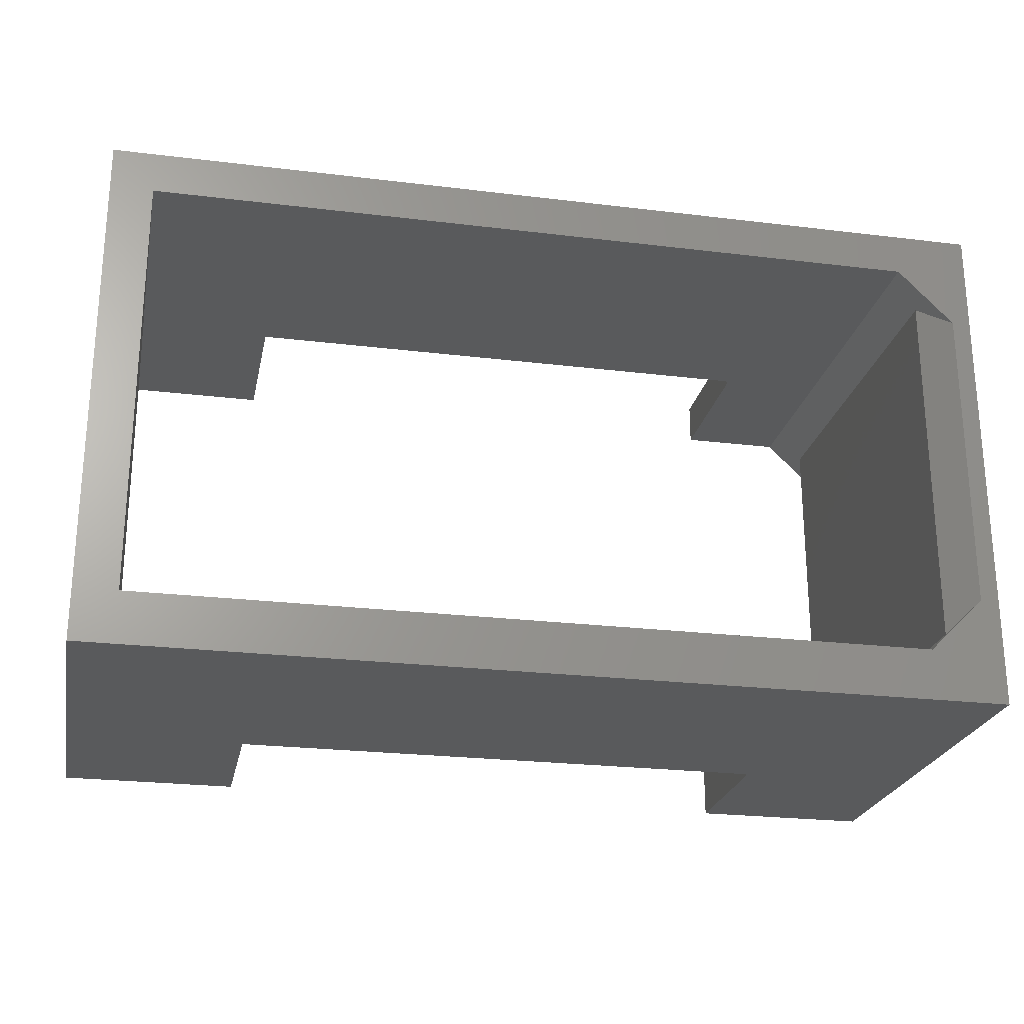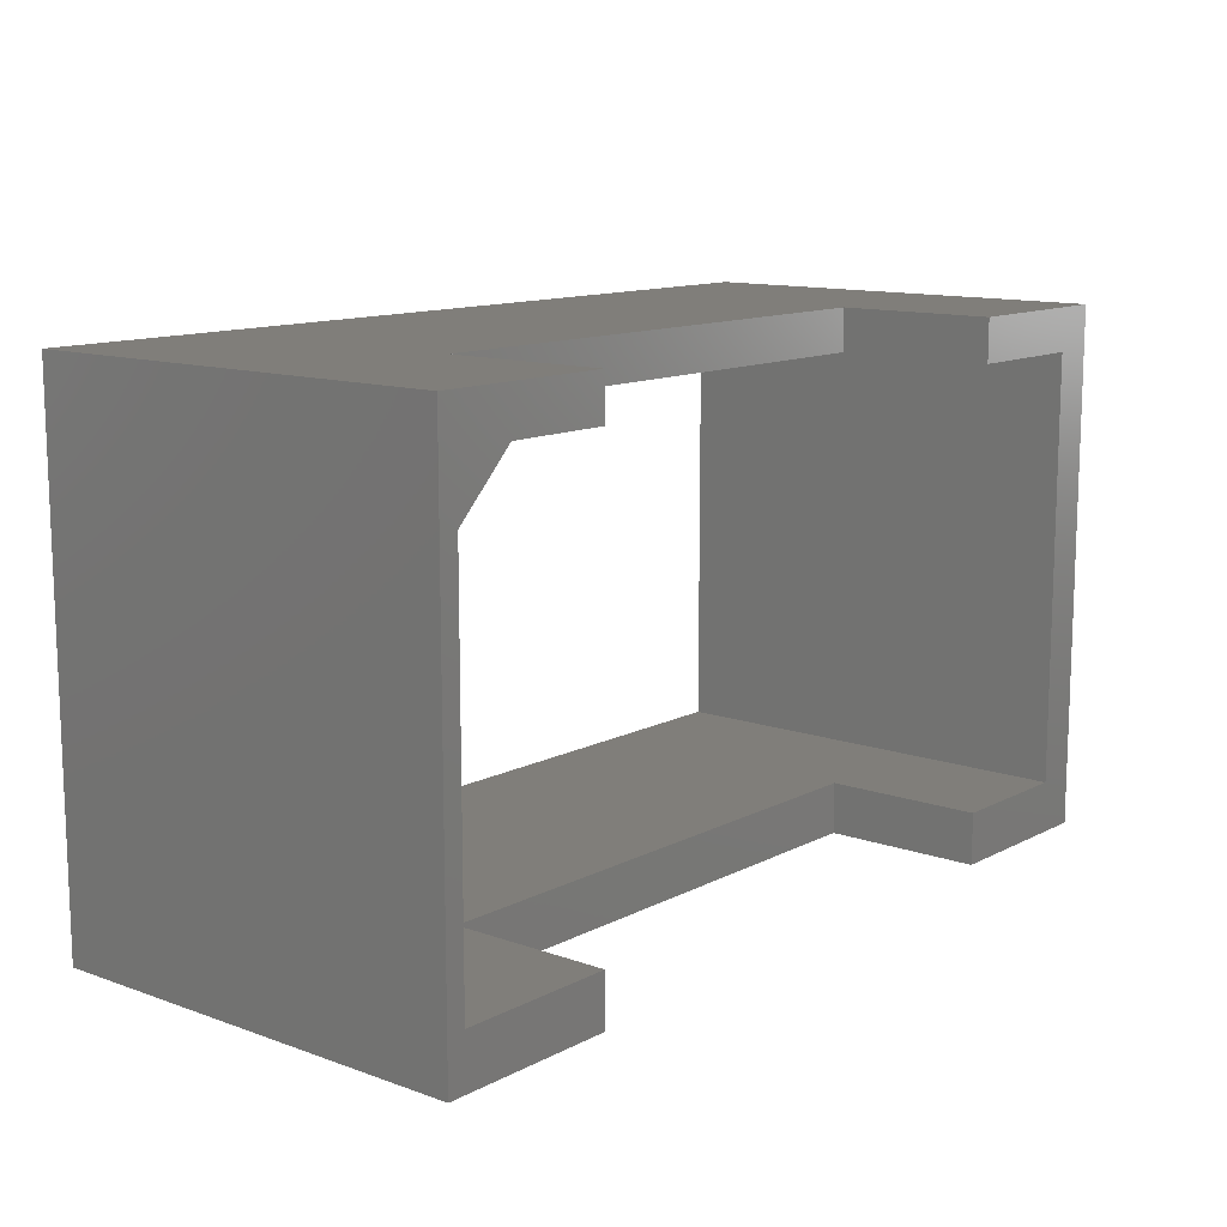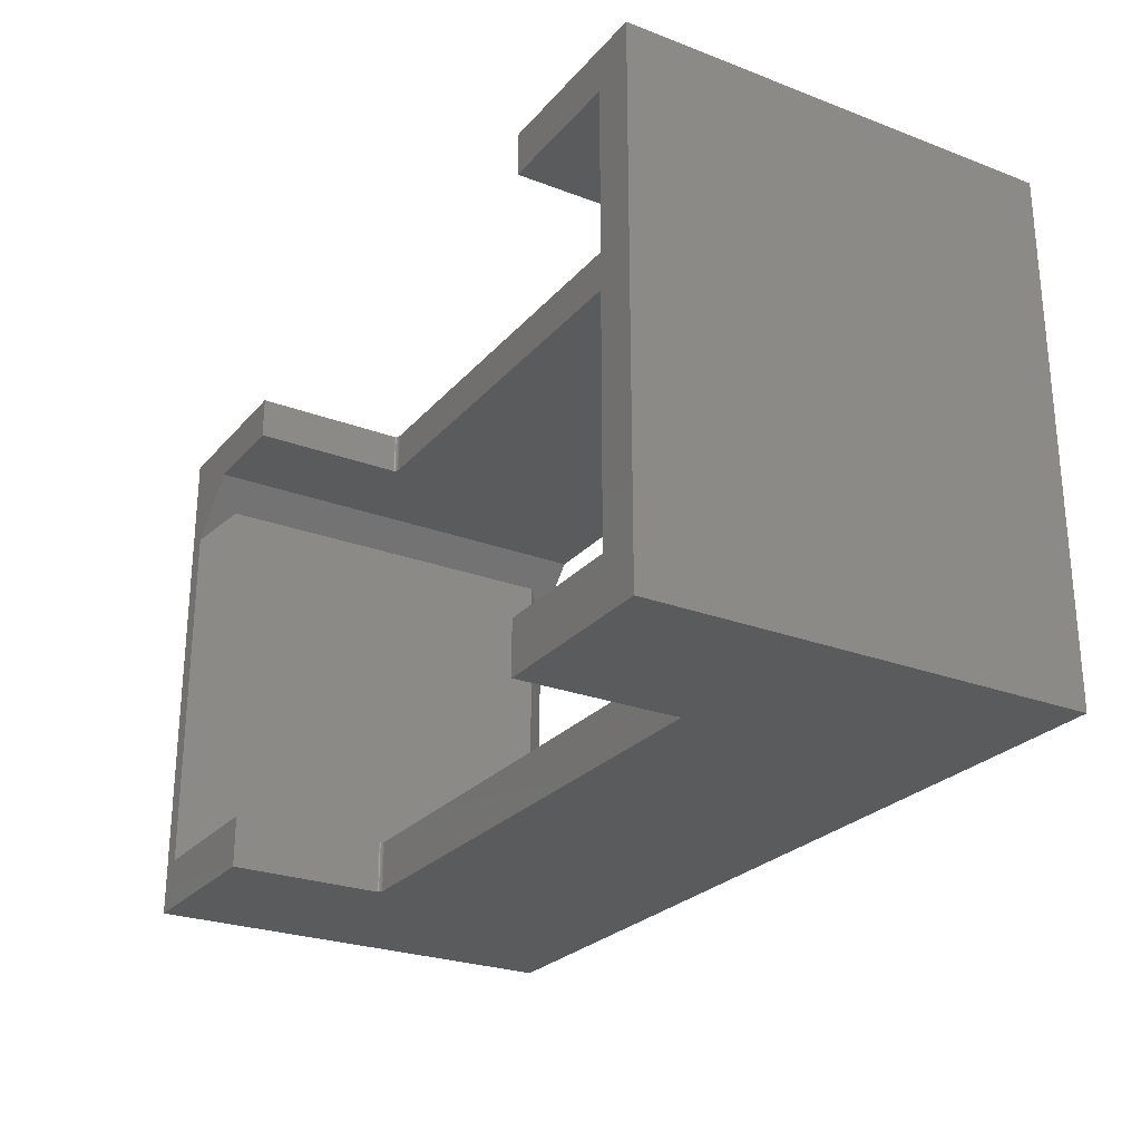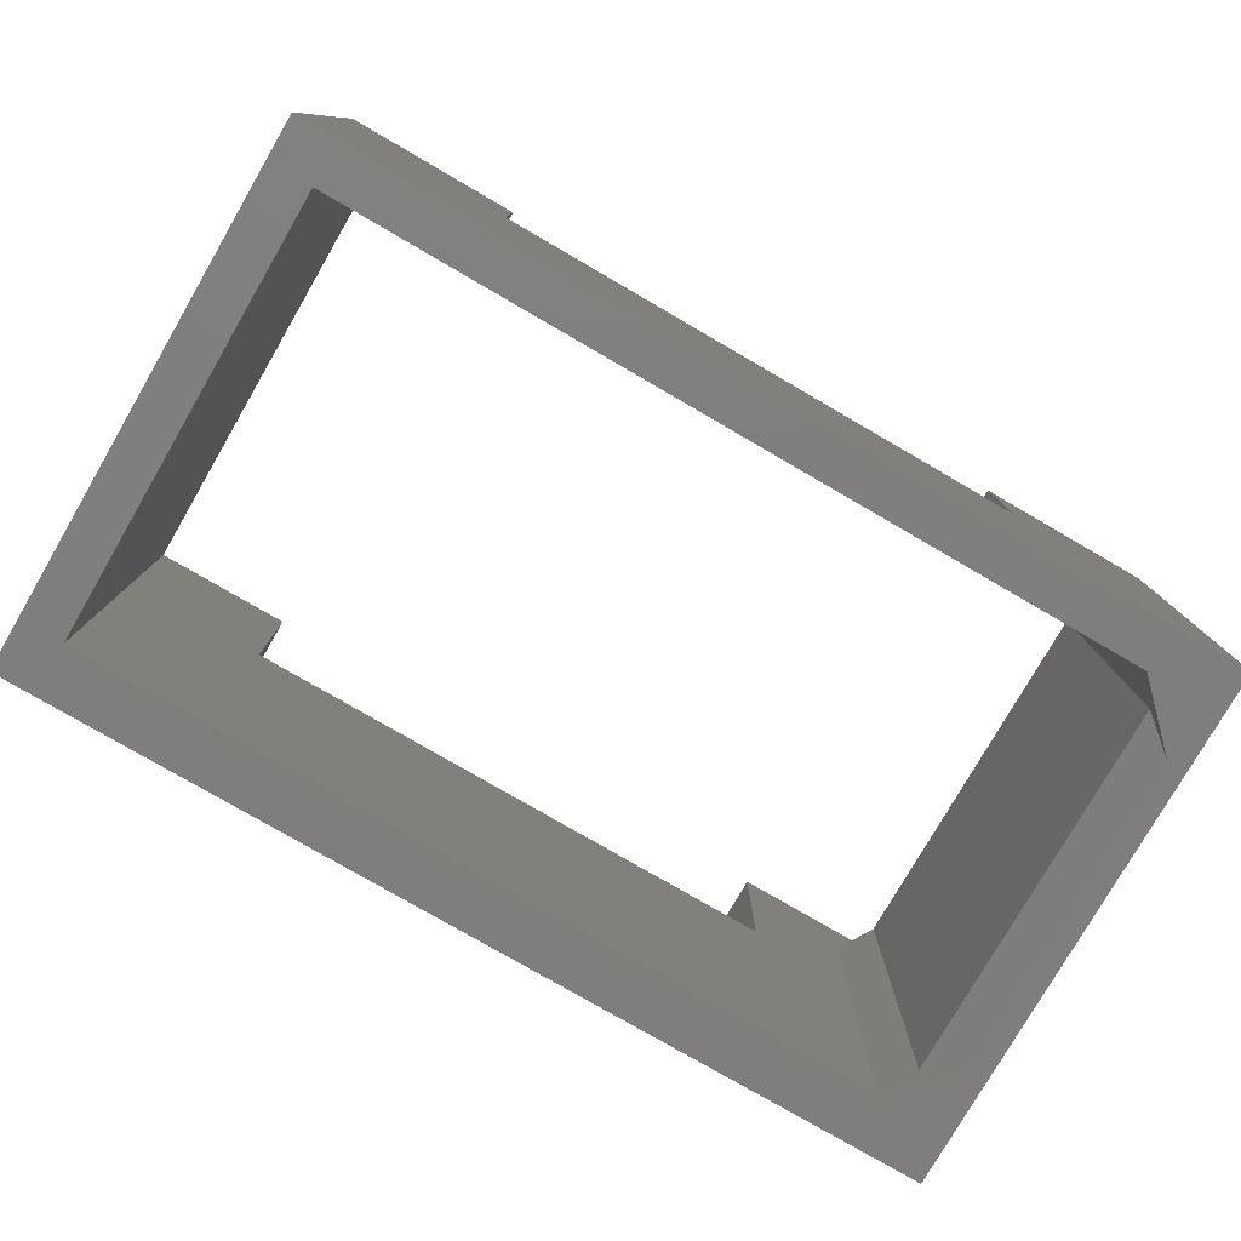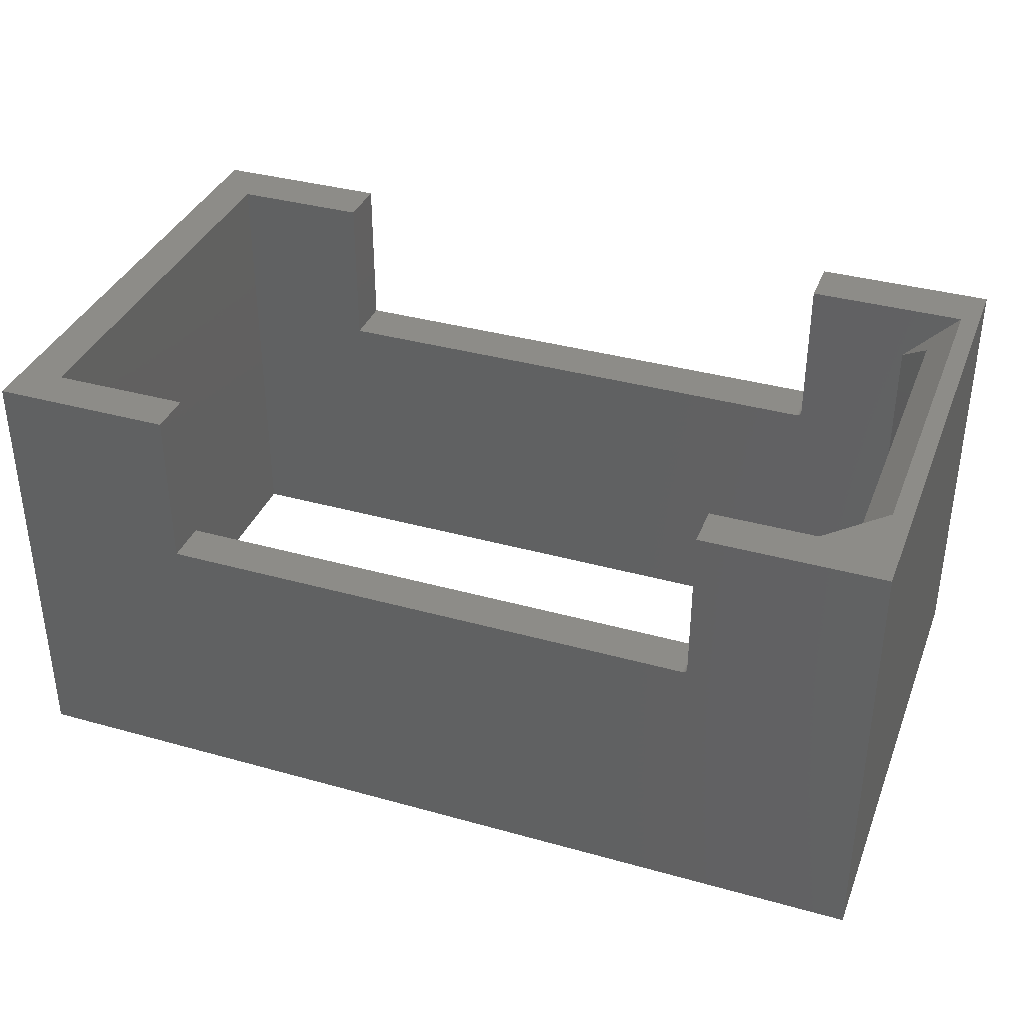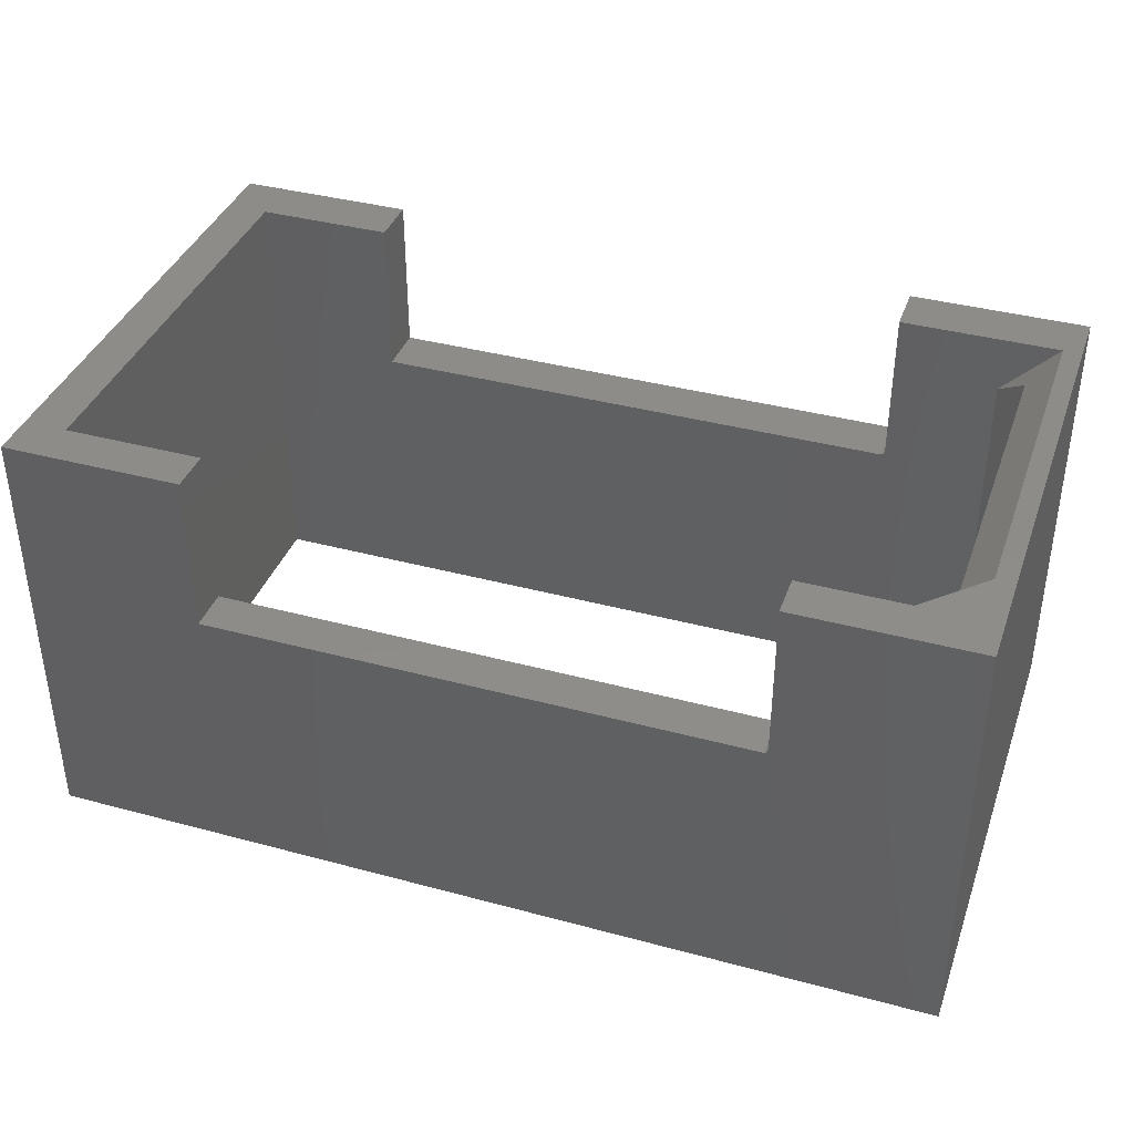
<metadata>
{"format":"stl","ext":"stl","renderer":"f3d","projection":"perspective","resolution":1024,"background":"white","views":[{"elev":-24.0,"azim":168.5,"up":"+Y"},{"elev":12.2,"azim":-50.2,"up":"+Y"},{"elev":-25.8,"azim":58.9,"up":"+Y"},{"elev":-78.8,"azim":149.9,"up":"+Z"},{"elev":36.4,"azim":-160.0,"up":"+Z"},{"elev":38.3,"azim":-161.2,"up":"+Z"}]}
</metadata>
<code>
# stl→obj: 72 verts, 144 faces
v -0.75 0.4309 0.7266
v -0.75 0.4309 0
v -0.75 -0.4375 0.7266
v -0.75 -0.4375 0
v -0.4531 0.3598 0.7266
v -0.4531 0.3598 0.4688
v -0.4531 0.4309 0.7266
v -0.4531 0.4309 0.4688
v -0.4453 0.3598 0.4609
v 0.4531 0.3598 0.4609
v -0.4453 0.4309 0.4609
v 0.4531 0.4309 0.4609
v -0.625 0.3598 0.7266
v -0.453 0.3598 0.4672
v -0.4525 0.3598 0.4658
v -0.4508 0.3598 0.4632
v -0.4518 0.3598 0.4644
v -0.625 0.3598 0
v 0.6797 0.3598 0
v -0.4468 0.3598 0.4611
v -0.4483 0.3598 0.4615
v -0.4497 0.3598 0.4623
v 0.6797 0.3598 0.7266
v 0.4531 0.3598 0.7266
v -0.453 0.4309 0.4672
v -0.4525 0.4309 0.4658
v -0.4518 0.4309 0.4644
v -0.4508 0.4309 0.4632
v -0.4497 0.4309 0.4623
v -0.4483 0.4309 0.4615
v -0.4468 0.4309 0.4611
v 0.75 0.4309 0
v 0.4531 0.4309 0.7266
v 0.75 0.4309 0.7266
v -0.4531 -0.4375 0.7266
v -0.4531 -0.4375 0.4688
v -0.4531 -0.3516 0.7266
v -0.4531 -0.3516 0.4688
v -0.4453 -0.4375 0.4609
v 0.4531 -0.4375 0.4609
v -0.4453 -0.3516 0.4609
v 0.4531 -0.3516 0.4609
v 0.75 -0.4375 0
v -0.4468 -0.4375 0.4611
v -0.4483 -0.4375 0.4615
v -0.4497 -0.4375 0.4623
v -0.4508 -0.4375 0.4632
v -0.4518 -0.4375 0.4644
v -0.4525 -0.4375 0.4658
v -0.453 -0.4375 0.4672
v 0.4531 -0.4375 0.7266
v 0.75 -0.4375 0.7266
v -0.625 -0.3516 0.6328
v -0.7188 -0.3516 0.7266
v 0.4531 -0.3516 0.7266
v 0.6797 -0.3516 0.7266
v 0.6797 -0.3516 0
v -0.625 -0.3516 0
v -0.453 -0.3516 0.4672
v -0.4525 -0.3516 0.4658
v -0.4518 -0.3516 0.4644
v -0.4508 -0.3516 0.4632
v -0.4497 -0.3516 0.4623
v -0.4483 -0.3516 0.4615
v -0.4468 -0.3516 0.4611
v -0.7188 0.266 0.7266
v -0.6719 0.3129 0.6797
v -0.6719 -0.3047 0.6797
v -0.6719 0.3129 0.04688
v -0.6719 -0.3047 0.04688
v -0.7188 -0.2578 0
v -0.7188 0.266 0
f 1 2 3
f 3 2 4
f 5 6 7
f 7 6 8
f 9 10 11
f 11 10 12
f 6 13 14
f 6 5 13
f 13 15 14
f 15 16 17
f 18 19 9
f 18 9 20
f 18 20 21
f 18 21 22
f 18 22 16
f 18 16 15
f 18 15 13
f 23 24 19
f 19 24 10
f 19 10 9
f 2 1 7
f 2 7 8
f 2 8 25
f 2 25 26
f 2 26 27
f 2 27 28
f 2 28 29
f 2 29 30
f 2 30 31
f 2 31 11
f 2 11 32
f 33 34 12
f 12 34 32
f 12 32 11
f 16 27 17
f 17 27 26
f 17 26 15
f 15 26 25
f 15 25 14
f 14 25 8
f 14 8 6
f 27 16 28
f 28 16 22
f 28 22 29
f 29 22 21
f 29 21 30
f 30 21 20
f 30 20 31
f 31 20 9
f 31 9 11
f 35 36 37
f 37 36 38
f 39 40 41
f 41 40 42
f 4 43 40
f 4 40 39
f 4 39 44
f 4 44 45
f 4 45 46
f 4 46 47
f 4 47 48
f 4 48 49
f 4 49 50
f 4 50 36
f 4 36 35
f 4 35 3
f 51 40 52
f 52 40 43
f 53 54 37
f 42 55 56
f 42 56 57
f 42 57 58
f 58 53 37
f 58 37 38
f 58 38 59
f 58 59 60
f 58 60 61
f 58 61 62
f 58 62 63
f 58 63 64
f 58 64 65
f 58 65 41
f 58 41 42
f 47 61 48
f 48 61 60
f 48 60 49
f 49 60 59
f 49 59 50
f 50 59 38
f 50 38 36
f 61 47 62
f 62 47 46
f 62 46 63
f 63 46 45
f 63 45 64
f 64 45 44
f 64 44 65
f 65 44 39
f 65 39 41
f 40 51 42
f 42 51 55
f 10 24 12
f 12 24 33
f 33 24 34
f 34 24 23
f 34 23 52
f 52 23 56
f 52 56 51
f 51 56 55
f 5 7 13
f 13 7 1
f 13 1 66
f 66 1 54
f 54 1 3
f 54 3 37
f 37 3 35
f 67 68 69
f 69 68 70
f 71 58 4
f 4 58 57
f 4 57 43
f 43 57 19
f 43 19 32
f 32 19 18
f 32 18 2
f 18 72 2
f 2 72 71
f 2 71 4
f 71 70 58
f 58 70 68
f 58 68 53
f 67 13 66
f 13 67 18
f 18 67 69
f 18 69 72
f 72 69 71
f 71 69 70
f 53 68 54
f 54 68 67
f 54 67 66
f 56 23 57
f 57 23 19
f 52 43 34
f 34 43 32

</code>
